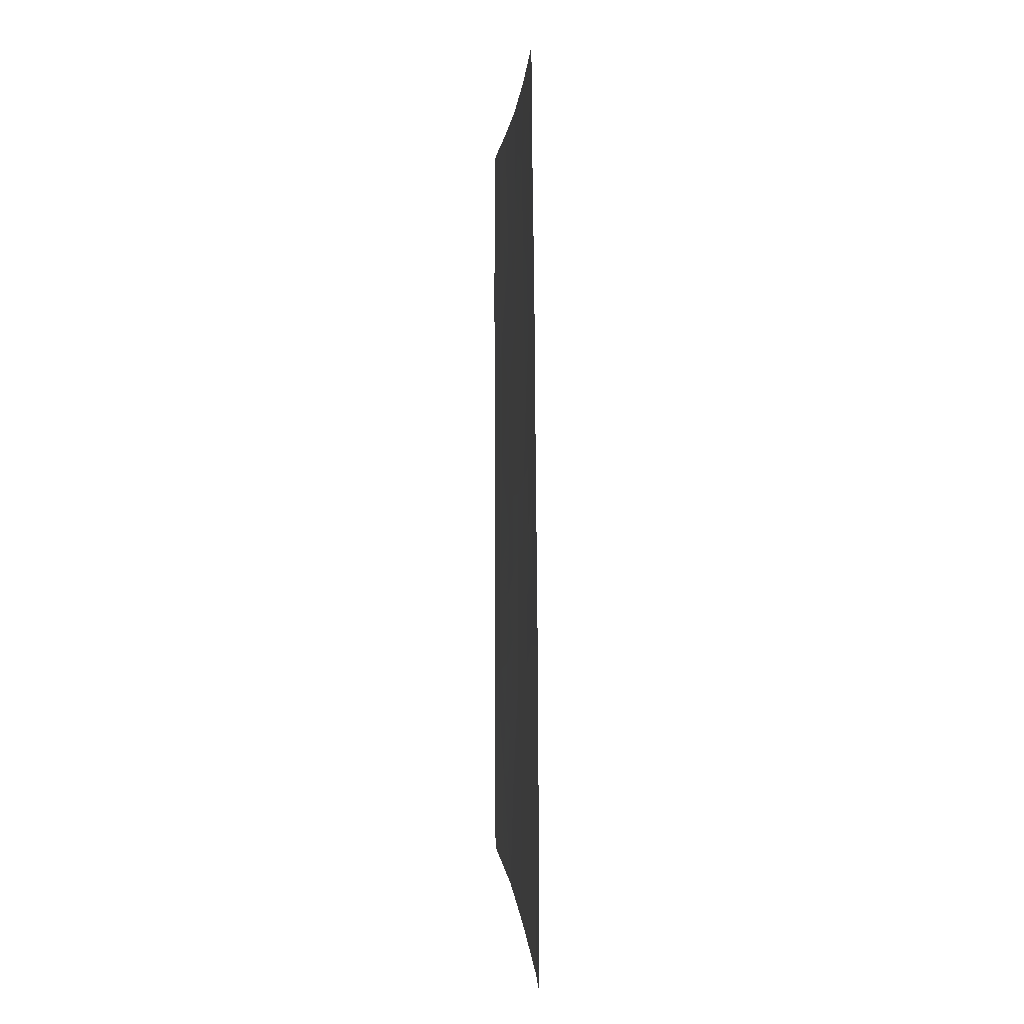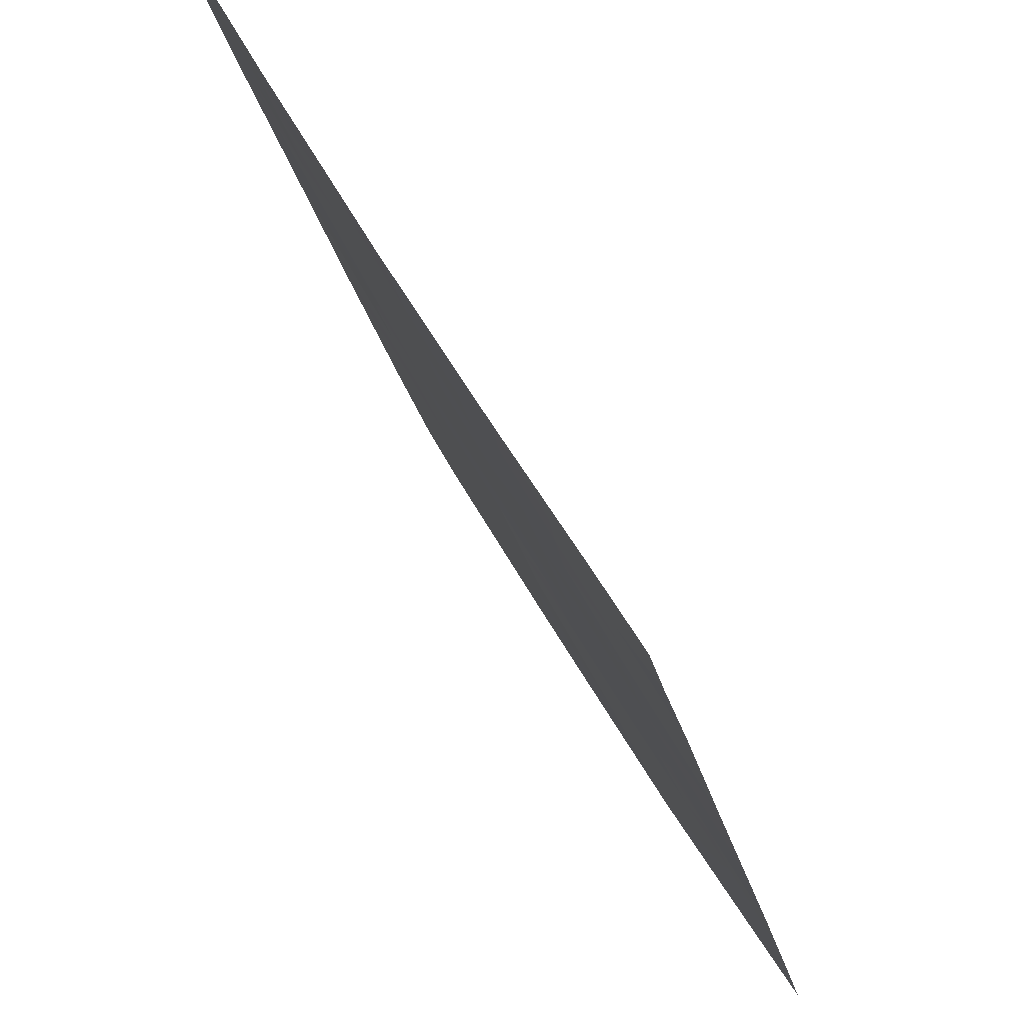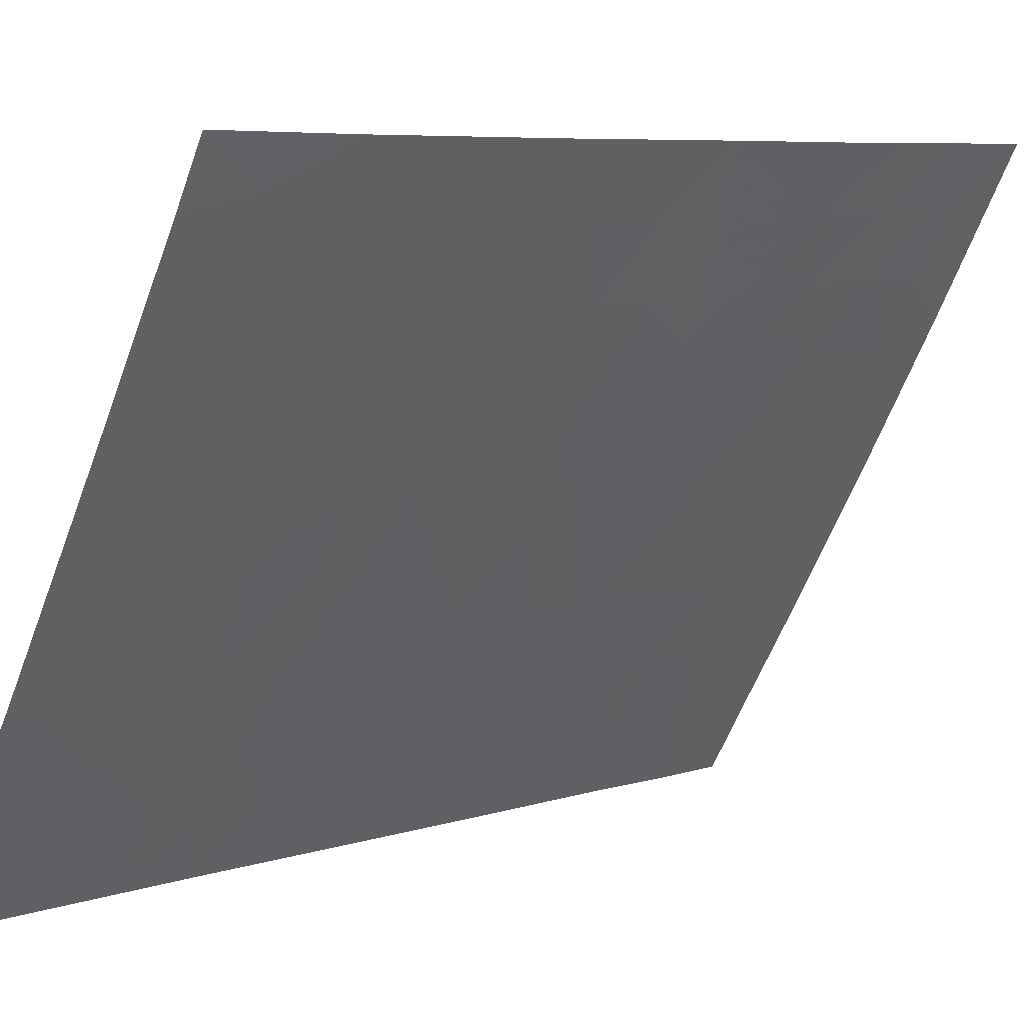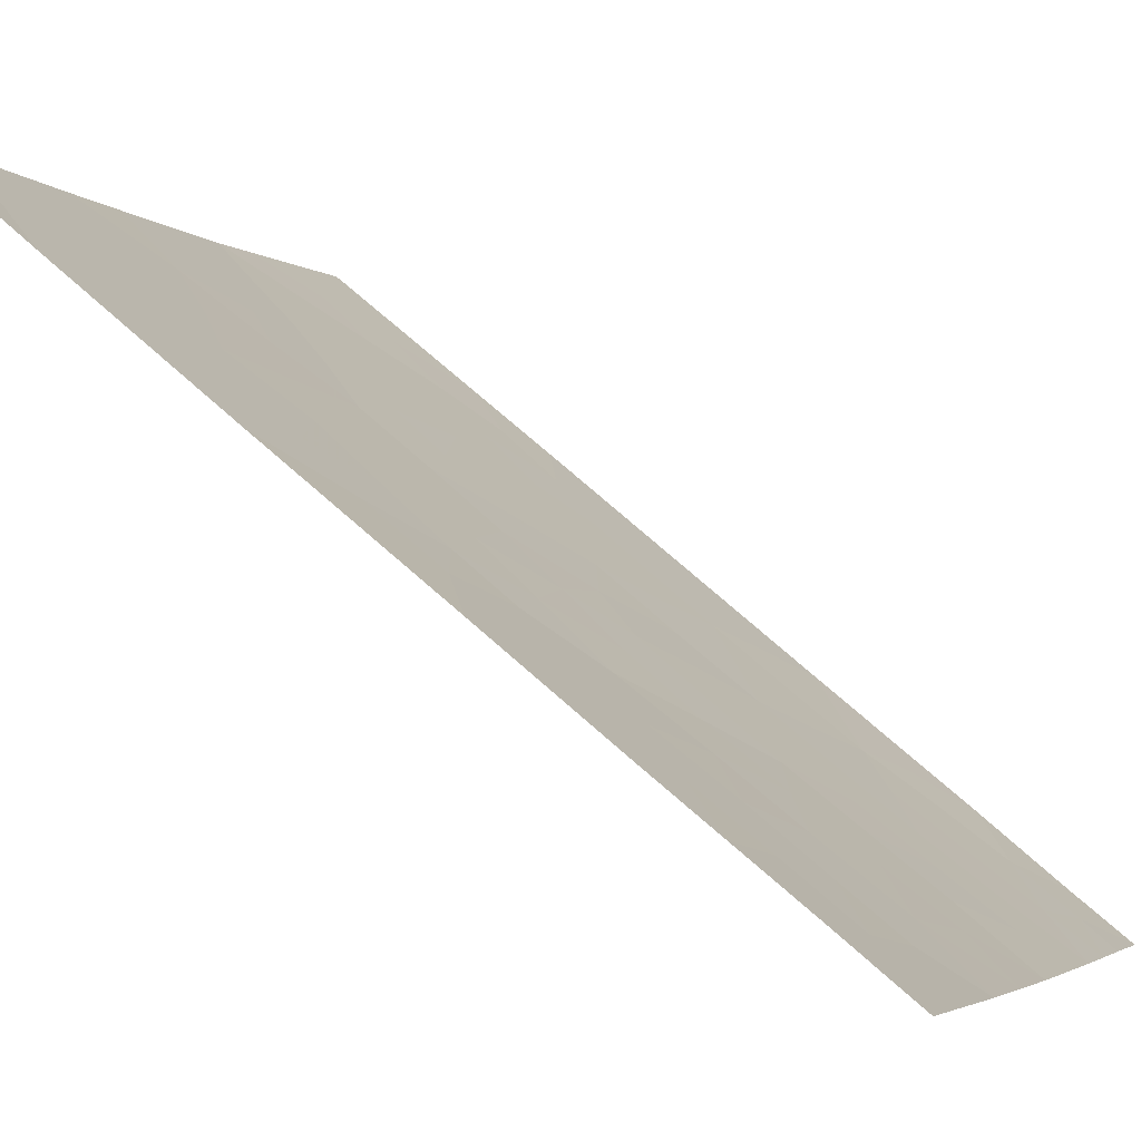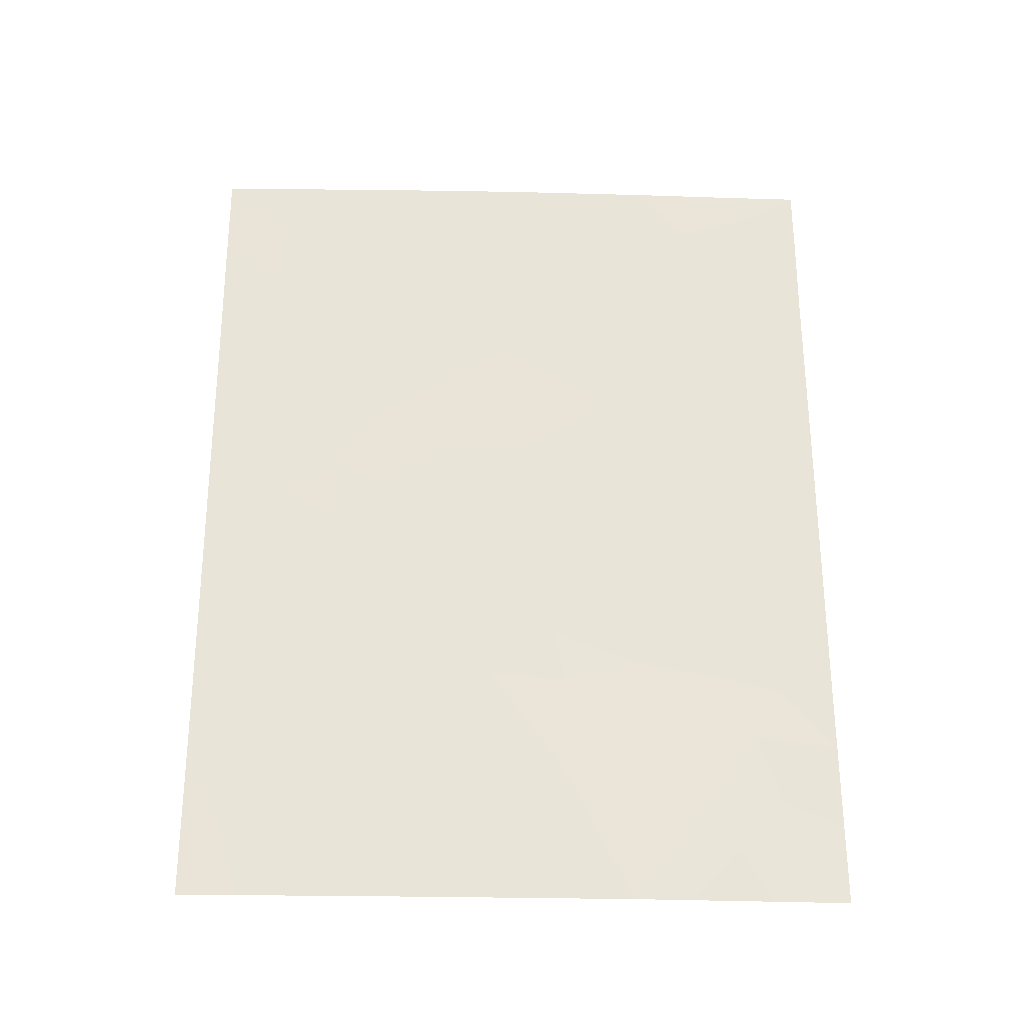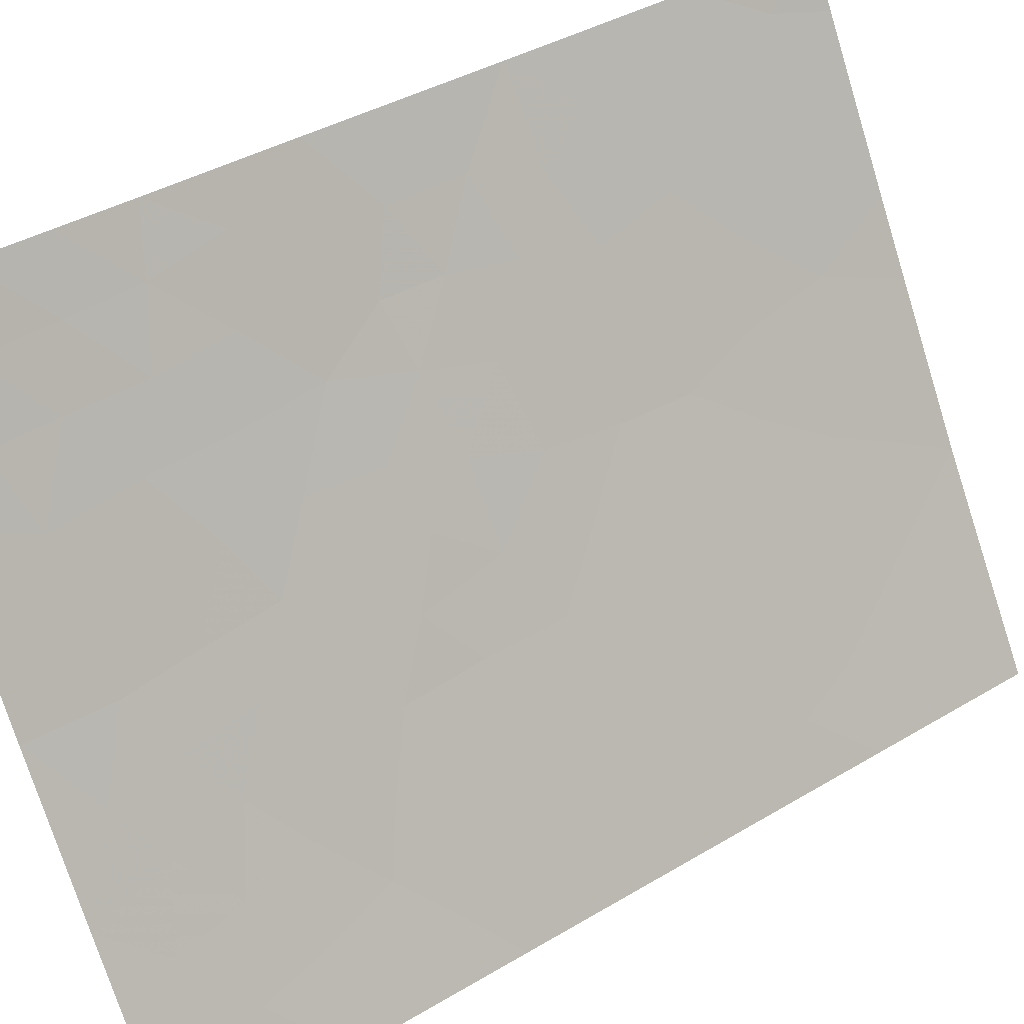
<metadata>
{"format":"obj","ext":"obj","renderer":"f3d","projection":"perspective","resolution":1024,"background":"white","views":[{"elev":1.5,"azim":26.5,"up":"+Y"},{"elev":-23.4,"azim":-168.7,"up":"+Z"},{"elev":6.2,"azim":45.4,"up":"+Z"},{"elev":63.9,"azim":133.5,"up":"+Z"},{"elev":-28.5,"azim":118.1,"up":"+Y"},{"elev":40.1,"azim":-126.4,"up":"+Z"}]}
</metadata>
<code>
v -86.94 50 54.7
v -87.14 49 54.33
v -88.84 47.99 51.37
v -87.85 41.33 53.02
v -85.76 42.4 56.69
v -87.94 46.86 52.89
v -88.74 43.74 51.55
v -86.88 41.91 54.72
v -86.18 47.13 56.03
v -90.41 41.46 48.76
v -89.58 44.67 50.14
v -87.97 44.98 52.87
v -86.97 45.57 54.56
v -90.41 43.34 48.76
v -89.11 50 50.93
v -86.48 38.88 55.38
v -87.23 38 54.04
v -85.78 46.9 56.73
v -85.75 39.81 56.67
v -85.75 38 56.67
v -86.13 38 55.98
v -89.91 50 49.6
v -90.41 49.1 48.75
v -85.77 45 56.72
v -88.85 38 51.26
v -88.05 50 52.73
v -90.42 47.82 48.76
v -90.41 45.51 48.75
v -85.8 48.85 56.76
v -90.41 38 48.74
v -90.41 50 48.76
v -85.81 50 56.77
v -87.75 38 53.14
v -89.61 42.91 50.09
v -88.77 45.93 51.49
v -87.8 43.36 53.13
v -88.45 39.64 51.97
v -90.41 39.1 48.75
v -86.75 40.83 54.93
v -89.48 39.59 50.25
v -86.69 43.86 55.05
v -89.63 46.73 50.03
v -88.06 48.87 52.71
v -89.81 47.7 49.74
v -89.34 48.35 50.52
v -89.25 47.38 50.68
v -87.99 39.66 52.77
v -87.54 39.15 53.53
v -88.1 38.85 52.57
v -86.24 43.24 55.84
v -86.77 42.94 54.91
v -90.41 42.4 48.76
v -89.99 43.1 49.47
v -89.99 41.14 49.46
v -90.01 46.12 49.41
v -89.59 45.69 50.1
v -90 45.07 49.44
v -88.83 42.64 51.4
v -89.21 43.28 50.77
v -87.24 43.58 54.1
v -87.33 42.66 53.94
v -86.56 46.36 55.31
v -87.04 46.74 54.47
v -86.63 47.4 55.22
v -87.66 40.33 53.34
v -88.19 40.47 52.44
v -89.58 43.73 50.14
v -89.16 44.27 50.85
v -86.98 39 54.51
v -85.75 38.9 56.67
v -86.02 38.84 56.17
v -87.42 41.87 53.78
v -87.85 42.33 53.04
v -89.94 49.49 49.54
v -89.45 49.26 50.35
v -88.95 48.95 51.19
v -85.78 45.95 56.73
v -86.08 46.1 56.19
v -86.39 45.33 55.61
v -88.58 50 51.83
v -88.55 49.39 51.88
v -86.21 48.09 56
v -86.23 49.09 55.98
v -86.23 39.54 55.81
v -86.68 38 55.01
v -88.41 41.22 52.08
v -88.74 40.53 51.52
v -87.58 48.32 53.55
v -87.66 49.25 53.42
v -89.92 48.57 49.57
v -87.5 50 53.72
v -89.51 50 50.27
v -90.42 46.66 48.76
v -90.05 47.09 49.35
v -88.79 46.98 51.45
v -89.2 46.35 50.77
v -85.79 47.88 56.75
v -90.05 38.64 49.32
v -89.85 38 49.64
v -87.14 40.08 54.24
v -86.65 39.83 55.09
v -85.75 41.1 56.68
v -86.24 40.5 55.82
v -86.14 41.56 56.01
v -88.98 39.64 51.09
v -89.25 40.57 50.66
v -90.41 44.42 48.76
v -89.99 44.05 49.45
v -87.48 46.24 53.68
v -87.52 45.23 53.62
v -87.95 45.86 52.89
v -86.69 44.7 55.06
v -88.36 46.44 52.17
v -88.35 45.4 52.2
v -88.74 44.84 51.55
v -85.76 43.7 56.7
v -86.25 44.3 55.85
v -88.3 38 52.2
v -88.65 38.8 51.62
v -87.52 47.28 53.65
v -90.41 40.28 48.75
v -89.81 40.41 49.73
v -89.97 39.44 49.46
v -86.64 48.43 55.22
v -87.99 47.86 52.81
v -88.39 47.46 52.13
v -89.63 38.74 50.01
v -89.15 38.79 50.78
v -89.26 38 50.6
v -87.27 41.08 54.03
v -88.46 48.45 52.02
v -86.66 49.29 55.2
v -86.37 50 55.74
v -89.17 45.3 50.82
v -87.67 44.29 53.38
v -87.07 47.84 54.44
v -88.24 44.24 52.4
v -87.12 44.51 54.31
v -89.37 42.28 50.49
v -88.3 43.03 52.29
v -89.89 42.07 49.63
v -89.54 41.33 50.21
v -88.35 42 52.2
v -88.94 41.53 51.21
v -86.39 42.31 55.58
v -86.47 41.45 55.42
f 44 45 46
f 47 48 49
f 52 53 141
f 55 56 57
f 138 60 135
f 51 61 60
f 62 63 64
f 65 47 66
f 59 67 68
f 19 70 71
f 72 73 61
f 75 76 45
f 77 24 78
f 79 62 78
f 15 80 81
f 85 69 16
f 2 88 89
f 26 91 89
f 74 92 75
f 93 94 55
f 46 95 96
f 29 97 82
f 23 31 74
f 69 100 101
f 102 103 104
f 27 44 94
f 87 105 106
f 107 57 108
f 109 110 111
f 113 111 114
f 137 115 114
f 116 50 117
f 118 119 49
f 63 109 120
f 121 122 123
f 64 124 82
f 120 125 88
f 113 95 126
f 98 123 127
f 105 119 128
f 127 128 129
f 84 101 103
f 100 65 130
f 104 146 145
f 8 130 72
f 142 122 54
f 126 131 125
f 132 133 83
f 112 79 117
f 76 81 131
f 96 134 56
f 108 67 53
f 68 134 115
f 42 44 46
f 44 90 45
f 46 45 3
f 37 47 49
f 41 50 51
f 50 5 145
f 10 52 141
f 52 14 53
f 141 53 34
f 54 10 141
f 28 55 57
f 55 42 56
f 57 56 11
f 7 58 59
f 58 144 139
f 59 139 34
f 41 51 60
f 51 8 61
f 9 62 64
f 62 13 63
f 64 63 136
f 4 65 66
f 65 48 47
f 66 47 37
f 7 59 68
f 59 34 67
f 68 67 11
f 70 20 71
f 21 71 20
f 8 72 61
f 72 4 73
f 61 73 36
f 23 74 90
f 90 75 45
f 75 15 76
f 45 76 3
f 18 78 9
f 78 18 77
f 24 79 78
f 79 13 62
f 78 62 9
f 80 26 81
f 43 81 26
f 82 124 83
f 82 83 29
f 19 71 84
f 84 71 16
f 21 85 16
f 85 17 69
f 86 4 66
f 87 66 37
f 2 136 88
f 89 88 43
f 23 90 27
f 91 2 89
f 2 91 1
f 90 74 75
f 74 22 92
f 75 92 15
f 28 93 55
f 93 27 94
f 55 94 42
f 42 46 96
f 46 3 95
f 96 95 35
f 97 18 9
f 30 98 99
f 98 30 38
f 74 31 22
f 32 29 83
f 16 69 101
f 69 48 100
f 101 100 39
f 5 102 104
f 102 19 103
f 104 103 146
f 27 90 44
f 94 44 42
f 17 33 48
f 87 37 105
f 106 105 40
f 14 107 108
f 107 28 57
f 108 57 11
f 6 109 111
f 109 13 110
f 111 110 12
f 13 112 138
f 110 138 135
f 140 7 137
f 36 140 137
f 35 113 114
f 113 6 111
f 114 111 12
f 12 137 114
f 137 7 115
f 114 115 35
f 24 116 117
f 116 5 50
f 117 50 41
f 33 118 49
f 118 25 119
f 49 119 37
f 136 63 120
f 63 13 109
f 120 109 6
f 38 121 123
f 121 10 54
f 123 122 40
f 9 64 82
f 124 136 2
f 136 120 88
f 120 6 125
f 88 125 43
f 6 113 126
f 113 35 95
f 126 95 3
f 99 98 127
f 98 38 123
f 127 123 40
f 40 105 128
f 105 37 119
f 128 119 25
f 99 127 129
f 127 40 128
f 129 128 25
f 19 84 103
f 84 16 101
f 103 101 39
f 39 100 130
f 100 48 65
f 130 65 4
f 8 39 130
f 72 130 4
f 106 40 122
f 6 126 125
f 126 3 131
f 125 131 43
f 124 132 83
f 132 1 133
f 83 133 32
f 58 7 140
f 124 2 132
f 1 132 2
f 41 112 117
f 112 13 79
f 117 79 24
f 3 76 131
f 76 15 81
f 131 81 43
f 42 96 56
f 96 35 134
f 56 134 11
f 14 108 53
f 108 11 67
f 53 67 34
f 7 68 115
f 68 11 134
f 115 134 35
f 89 43 26
f 9 82 97
f 13 138 110
f 112 41 138
f 110 135 12
f 64 136 124
f 143 58 140
f 73 140 36
f 49 48 33
f 60 61 36
f 69 17 48
f 71 21 16
f 138 41 60
f 135 137 12
f 137 135 36
f 54 141 142
f 135 60 36
f 86 143 4
f 139 141 34
f 58 139 59
f 86 66 87
f 121 54 122
f 143 140 73
f 144 87 106
f 144 58 143
f 139 142 141
f 142 139 144
f 86 144 143
f 143 73 4
f 144 86 87
f 142 106 122
f 144 106 142
f 50 145 51
f 51 145 8
f 5 104 145
f 146 8 145
f 146 103 39
f 8 146 39

</code>
